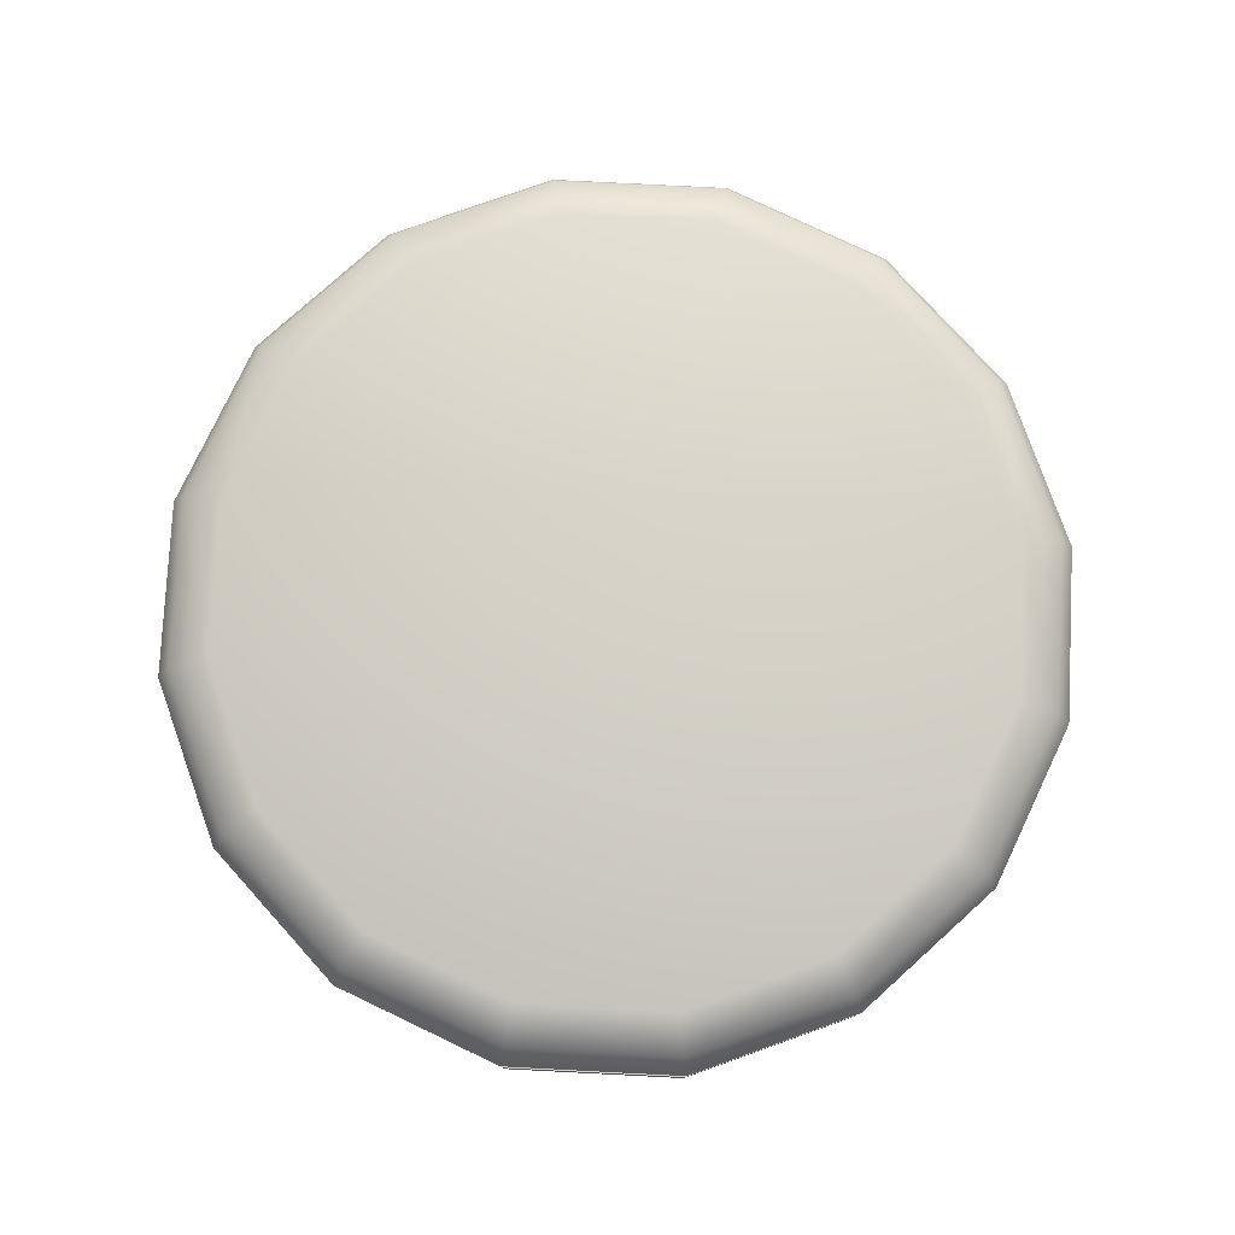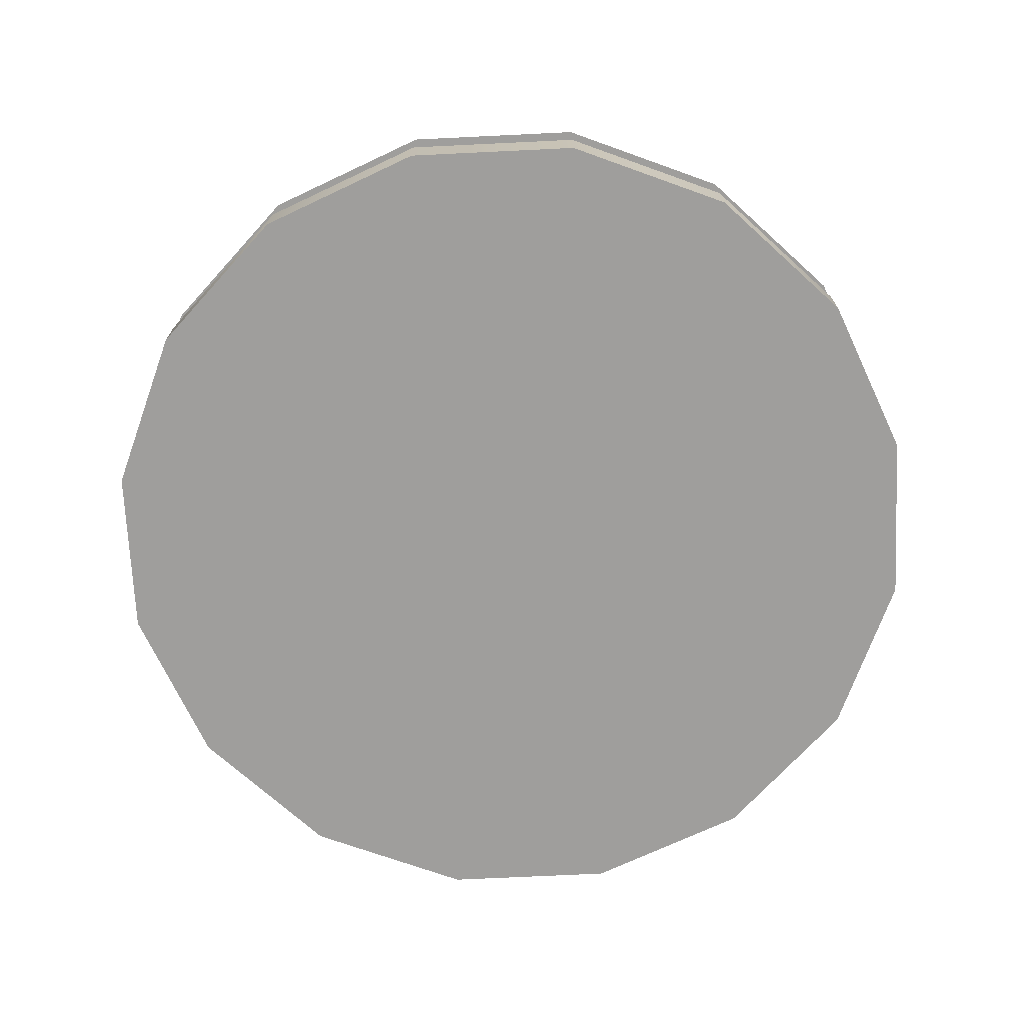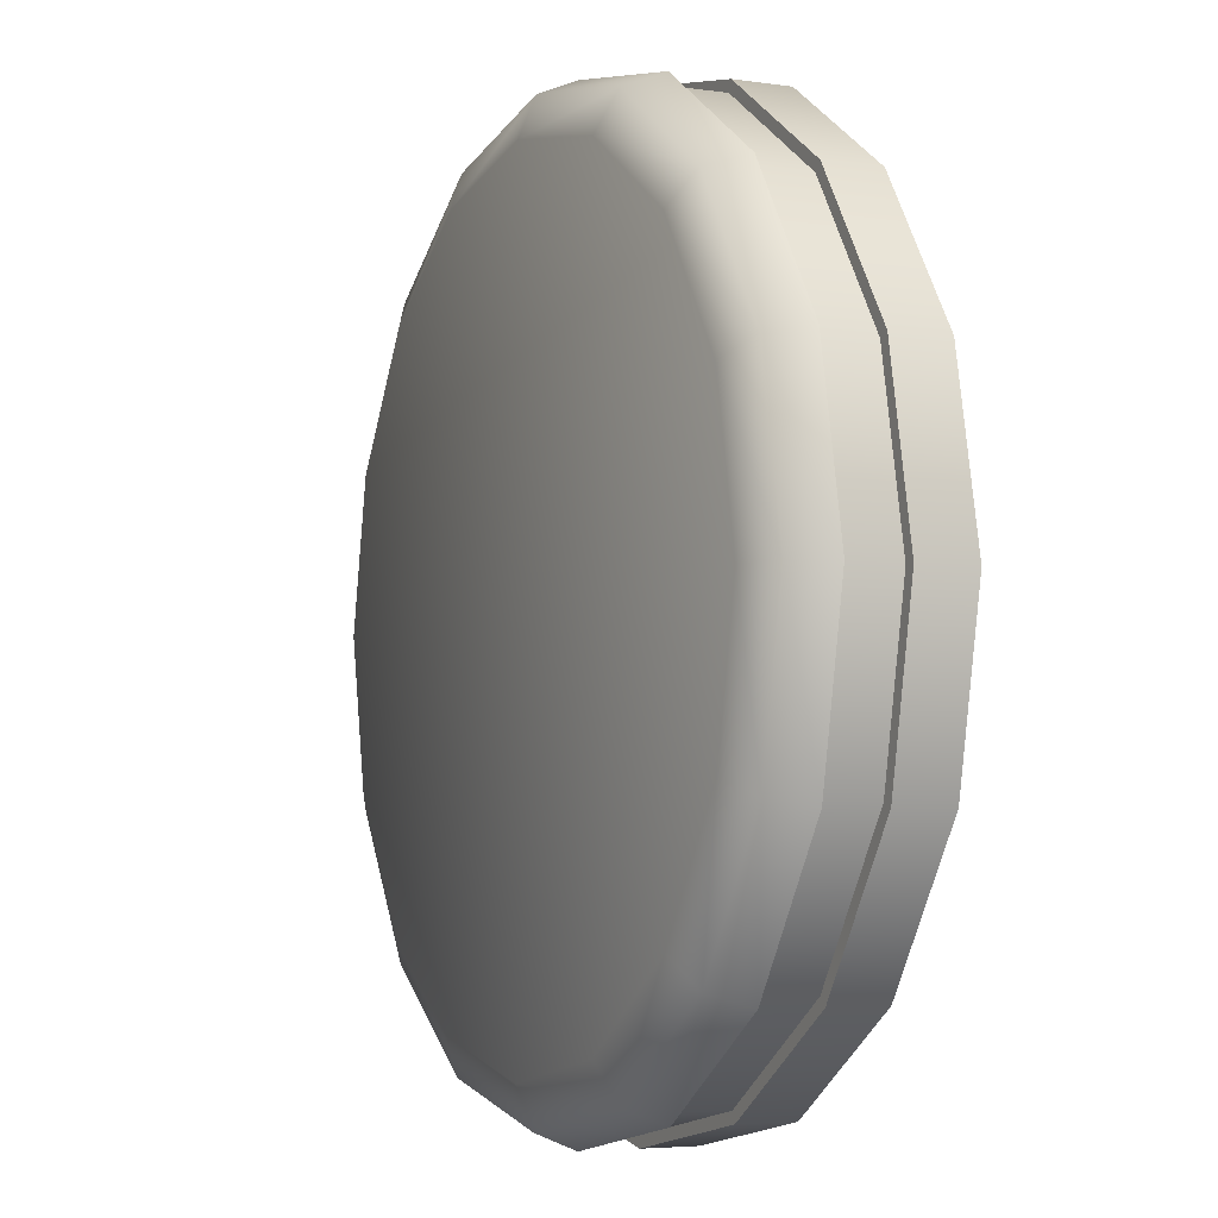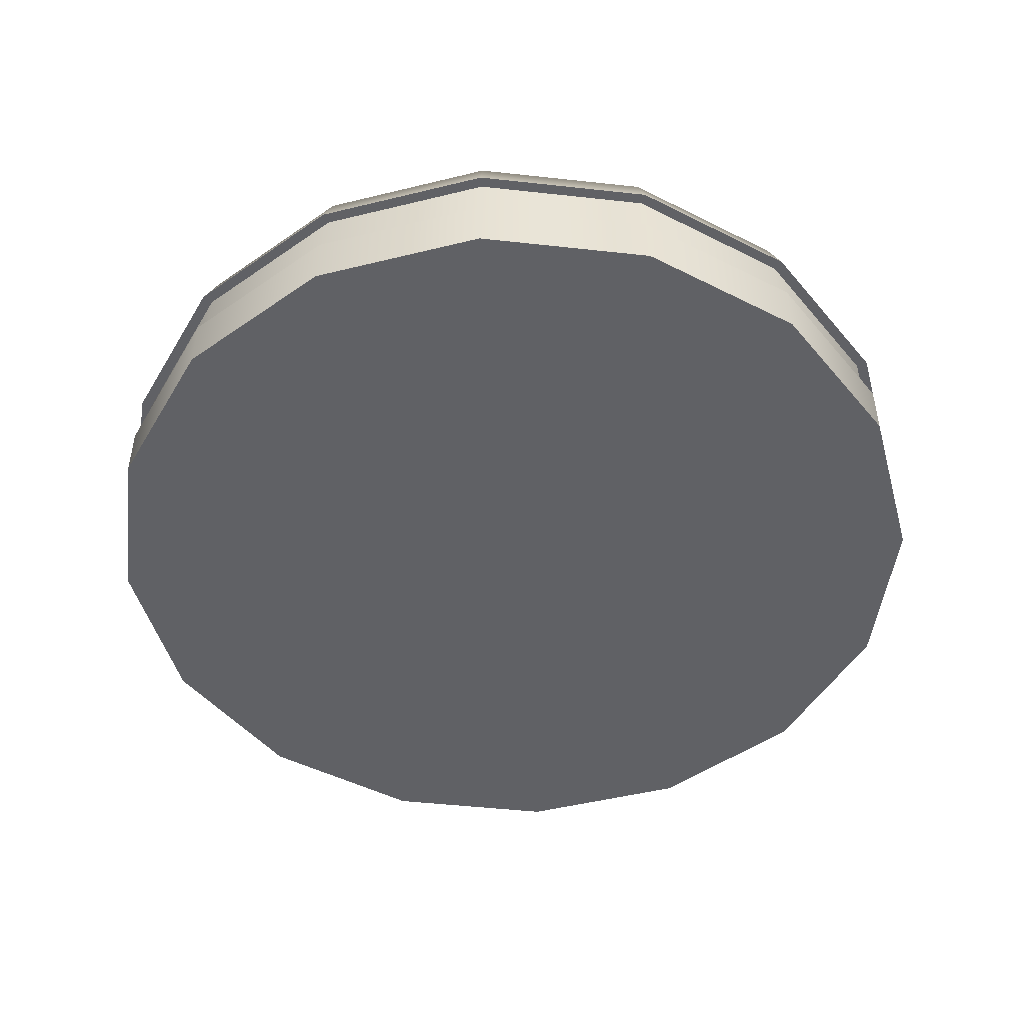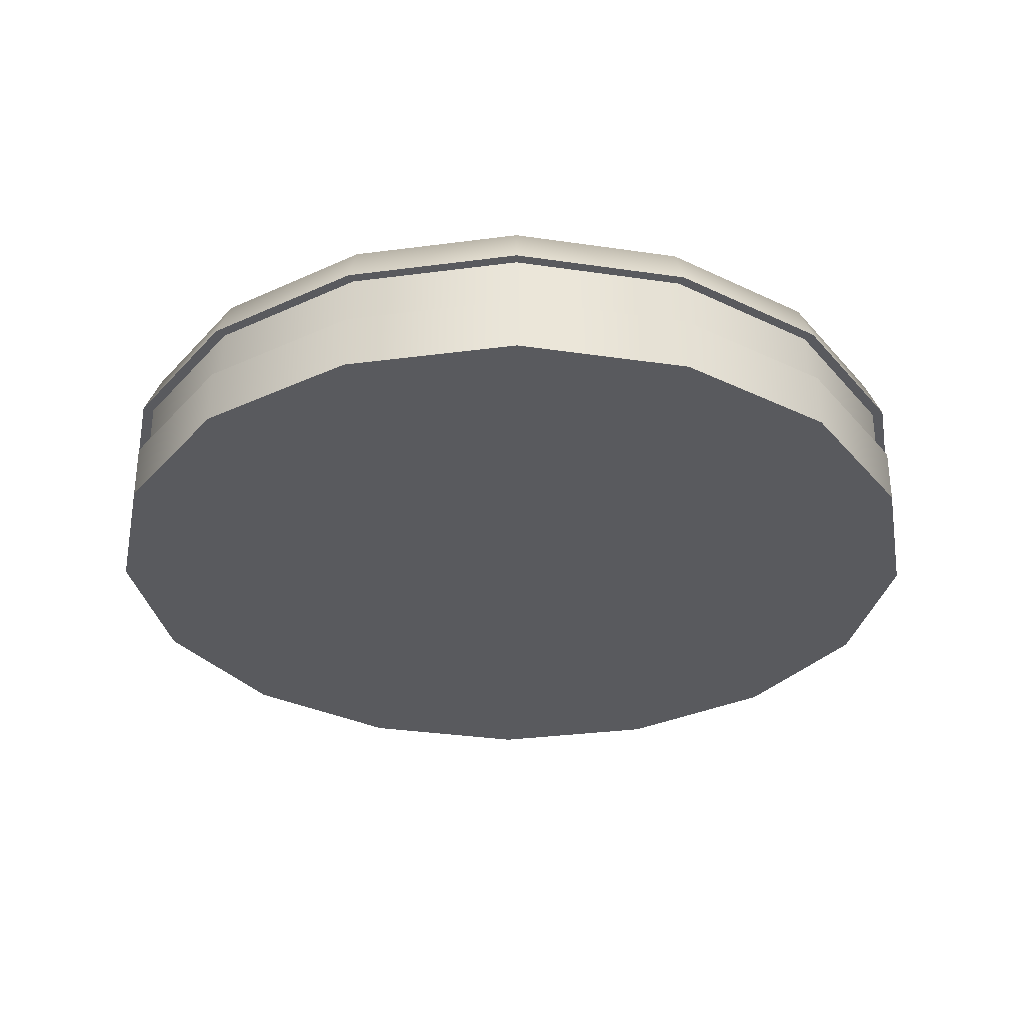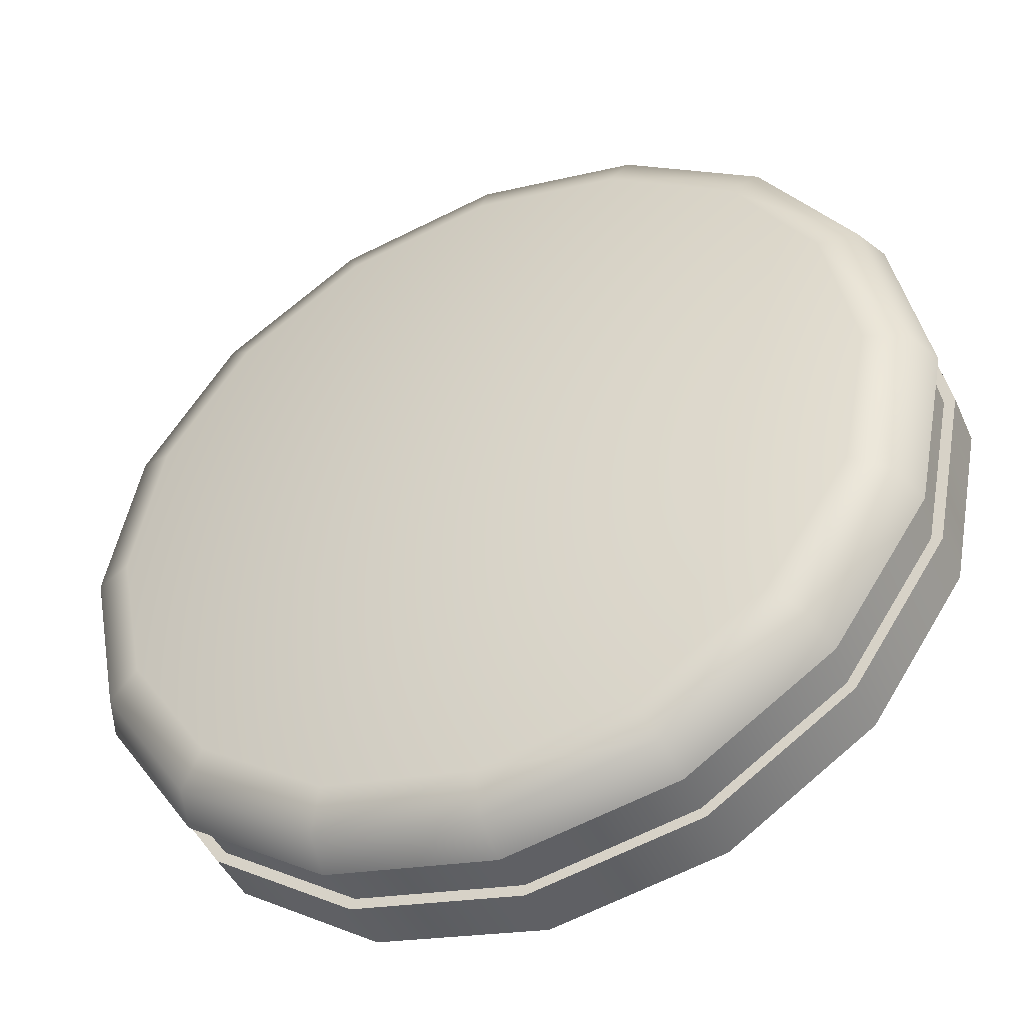
<metadata>
{"format":"obj","ext":"obj","renderer":"f3d","projection":"perspective","resolution":1024,"background":"white","views":[{"elev":78.6,"azim":-8.3,"up":"+Y"},{"elev":-71.1,"azim":59.0,"up":"+Y"},{"elev":-4.7,"azim":-115.0,"up":"+Z"},{"elev":-48.1,"azim":94.2,"up":"+Y"},{"elev":-31.6,"azim":-23.1,"up":"+Y"},{"elev":-44.8,"azim":-156.6,"up":"+Z"}]}
</metadata>
<code>
o Cube.5852_0207
v -0.08325 0.036 -3.487
v -0.09244 0.036 -3.486
v -0.1002 0.036 -3.48
v -0.1054 0.036 -3.473
v -0.1073 0.036 -3.463
v -0.1054 0.036 -3.454
v -0.1002 0.036 -3.447
v -0.09244 0.036 -3.441
v -0.08325 0.036 -3.439
v -0.07407 0.036 -3.441
v -0.06628 0.036 -3.447
v -0.06108 0.036 -3.454
v -0.05925 0.036 -3.463
v -0.06108 0.036 -3.473
v -0.06628 0.036 -3.48
v -0.07407 0.036 -3.486
v -0.08325 0.045 -3.484
v -0.08325 0.042 -3.487
v -0.08325 0.04412 -3.487
v -0.09127 0.045 -3.483
v -0.09244 0.042 -3.486
v -0.09209 0.04412 -3.485
v -0.09806 0.045 -3.478
v -0.1002 0.042 -3.48
v -0.09959 0.04412 -3.48
v -0.1026 0.045 -3.472
v -0.1054 0.042 -3.473
v -0.1046 0.04412 -3.472
v -0.1042 0.045 -3.463
v -0.1073 0.042 -3.463
v -0.1064 0.04412 -3.463
v -0.1026 0.045 -3.455
v -0.1054 0.042 -3.454
v -0.1046 0.04412 -3.455
v -0.09806 0.045 -3.449
v -0.1002 0.042 -3.447
v -0.09959 0.04412 -3.447
v -0.09127 0.045 -3.444
v -0.09244 0.042 -3.441
v -0.09209 0.04412 -3.442
v -0.08325 0.045 -3.443
v -0.08325 0.042 -3.439
v -0.08325 0.04412 -3.44
v -0.07524 0.045 -3.444
v -0.07407 0.042 -3.441
v -0.07441 0.04412 -3.442
v -0.06844 0.045 -3.449
v -0.06628 0.042 -3.447
v -0.06692 0.04412 -3.447
v -0.06391 0.045 -3.455
v -0.06108 0.042 -3.454
v -0.06191 0.04412 -3.455
v -0.06231 0.045 -3.463
v -0.05925 0.042 -3.463
v -0.06015 0.04412 -3.463
v -0.06391 0.045 -3.472
v -0.06108 0.042 -3.473
v -0.06191 0.04412 -3.472
v -0.06844 0.045 -3.478
v -0.06628 0.042 -3.48
v -0.06692 0.04412 -3.48
v -0.07524 0.045 -3.483
v -0.07407 0.042 -3.486
v -0.07441 0.04412 -3.485
v -0.08325 0.039 -3.487
v -0.09244 0.039 -3.486
v -0.07407 0.039 -3.486
v -0.1002 0.039 -3.48
v -0.1054 0.039 -3.473
v -0.1073 0.039 -3.463
v -0.1054 0.039 -3.454
v -0.1002 0.039 -3.447
v -0.09244 0.039 -3.441
v -0.08325 0.039 -3.439
v -0.07407 0.039 -3.441
v -0.06628 0.039 -3.447
v -0.06108 0.039 -3.454
v -0.05925 0.039 -3.463
v -0.06108 0.039 -3.473
v -0.06628 0.039 -3.48
v -0.09221 0.042 -3.485
v -0.08325 0.042 -3.487
v -0.0998 0.042 -3.48
v -0.1049 0.042 -3.472
v -0.1067 0.042 -3.463
v -0.1049 0.042 -3.455
v -0.0998 0.042 -3.447
v -0.09221 0.042 -3.442
v -0.08325 0.042 -3.44
v -0.0743 0.042 -3.442
v -0.06671 0.042 -3.447
v -0.06163 0.042 -3.455
v -0.05985 0.042 -3.463
v -0.06163 0.042 -3.472
v -0.06671 0.042 -3.48
v -0.0743 0.042 -3.485
v -0.08325 0.039 -3.487
v -0.0743 0.039 -3.485
v -0.09221 0.039 -3.485
v -0.0998 0.039 -3.48
v -0.1049 0.039 -3.472
v -0.1067 0.039 -3.463
v -0.1049 0.039 -3.455
v -0.0998 0.039 -3.447
v -0.09221 0.039 -3.442
v -0.08325 0.039 -3.44
v -0.0743 0.039 -3.442
v -0.06671 0.039 -3.447
v -0.06163 0.039 -3.455
v -0.05985 0.039 -3.463
v -0.06163 0.039 -3.472
v -0.06671 0.039 -3.48
f 51 92 93
f 69 70 102
f 70 71 103
f 45 42 89
f 71 72 104
f 72 73 105
f 36 33 86
f 21 18 82
f 57 94 95
f 73 74 106
f 27 24 83
f 51 48 91
f 74 75 107
f 75 76 108
f 39 88 89
f 76 77 109
f 16 8 4
f 21 22 19
f 22 20 17
f 21 24 25
f 22 25 23
f 24 27 28
f 25 28 26
f 27 30 31
f 28 31 29
f 30 33 34
f 31 34 32
f 33 36 37
f 34 37 35
f 39 40 37
f 37 40 38
f 39 42 43
f 40 43 41
f 42 45 46
f 43 46 44
f 48 49 46
f 46 49 47
f 48 51 52
f 49 52 50
f 51 54 55
f 52 55 53
f 54 57 58
f 58 56 53
f 57 60 61
f 58 61 59
f 60 63 64
f 61 64 62
f 63 18 19
f 64 19 17
f 47 23 35
f 66 2 3
f 65 1 2
f 80 15 16
f 79 14 15
f 78 13 14
f 77 12 13
f 76 11 12
f 75 10 11
f 74 9 10
f 73 8 9
f 72 7 8
f 71 6 7
f 70 5 6
f 69 4 5
f 68 3 4
f 67 16 1
f 96 98 97
f 83 100 101
f 84 101 102
f 85 102 103
f 86 103 104
f 87 104 105
f 88 105 106
f 89 106 107
f 90 107 108
f 91 108 109
f 92 109 110
f 93 110 111
f 94 111 112
f 95 112 98
f 82 97 99
f 81 99 100
f 30 27 84
f 66 68 100
f 68 69 101
f 65 66 99
f 63 60 95
f 39 36 87
f 67 65 97
f 80 67 98
f 79 80 112
f 48 45 90
f 24 21 81
f 78 79 111
f 57 54 93
f 33 30 85
f 77 78 110
f 18 63 96
f 51 93 54
f 69 102 101
f 70 103 102
f 45 89 90
f 71 104 103
f 72 105 104
f 36 86 87
f 21 82 81
f 57 95 60
f 73 106 105
f 27 83 84
f 51 91 92
f 74 107 106
f 75 108 107
f 39 89 42
f 76 109 108
f 16 2 1
f 2 4 3
f 4 8 5
f 5 8 6
f 6 8 7
f 8 10 9
f 10 12 11
f 12 14 13
f 14 16 15
f 16 4 2
f 8 16 10
f 10 16 12
f 12 16 14
f 21 19 18
f 22 17 19
f 21 25 22
f 22 23 20
f 24 28 25
f 25 26 23
f 27 31 28
f 28 29 26
f 30 34 31
f 31 32 29
f 33 37 34
f 34 35 32
f 39 37 36
f 37 38 35
f 39 43 40
f 40 41 38
f 42 46 43
f 43 44 41
f 48 46 45
f 46 47 44
f 48 52 49
f 49 50 47
f 51 55 52
f 52 53 50
f 54 58 55
f 58 53 55
f 57 61 58
f 58 59 56
f 60 64 61
f 61 62 59
f 63 19 64
f 64 17 62
f 23 59 20
f 20 59 17
f 17 59 62
f 59 47 56
f 56 47 53
f 53 47 50
f 47 35 44
f 44 35 41
f 41 35 38
f 35 29 32
f 29 35 26
f 26 35 23
f 23 47 59
f 66 3 68
f 65 2 66
f 80 16 67
f 79 15 80
f 78 14 79
f 77 13 78
f 76 12 77
f 75 11 76
f 74 10 75
f 73 9 74
f 72 8 73
f 71 7 72
f 70 6 71
f 69 5 70
f 68 4 69
f 67 1 65
f 96 97 82
f 83 101 84
f 84 102 85
f 85 103 86
f 86 104 87
f 87 105 88
f 88 106 89
f 89 107 90
f 90 108 91
f 91 109 92
f 92 110 93
f 93 111 94
f 94 112 95
f 95 98 96
f 82 99 81
f 81 100 83
f 30 84 85
f 66 100 99
f 68 101 100
f 65 99 97
f 63 95 96
f 39 87 88
f 67 97 98
f 80 98 112
f 79 112 111
f 48 90 91
f 24 81 83
f 78 111 110
f 57 93 94
f 33 85 86
f 77 110 109
f 18 96 82

</code>
